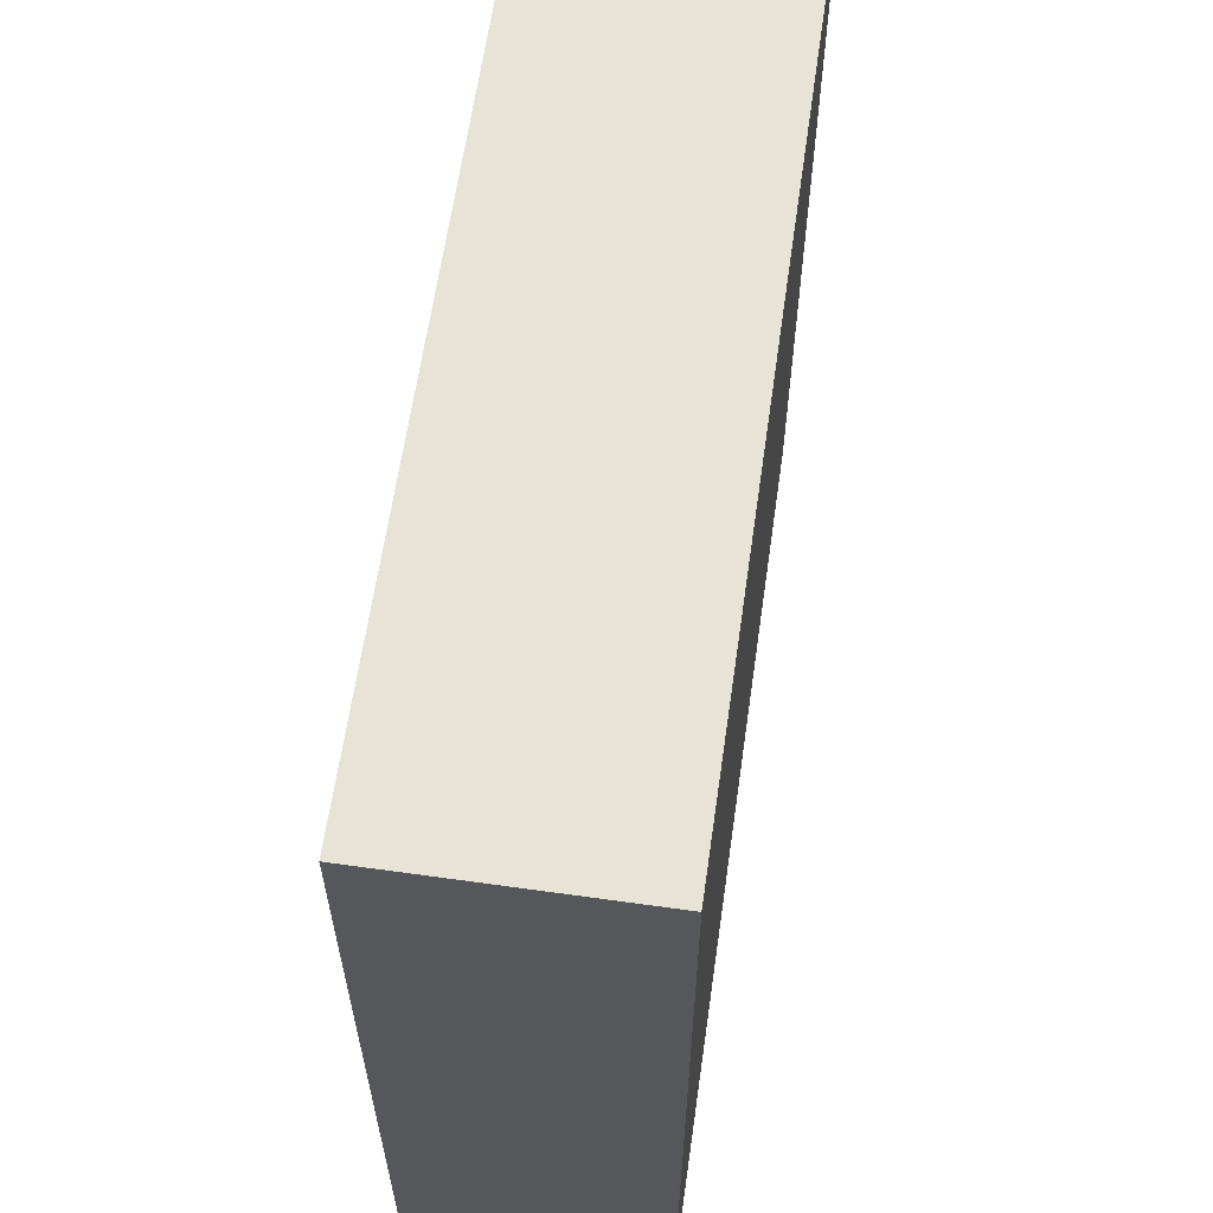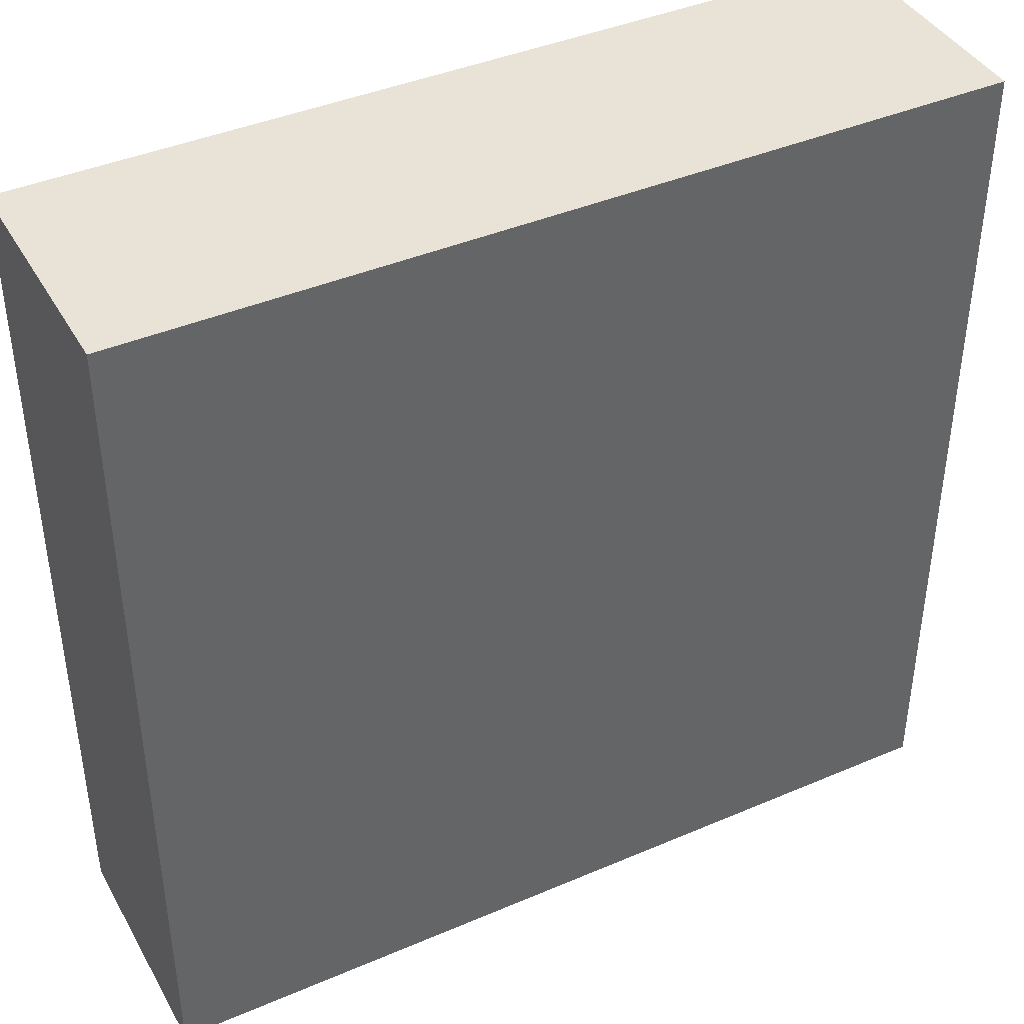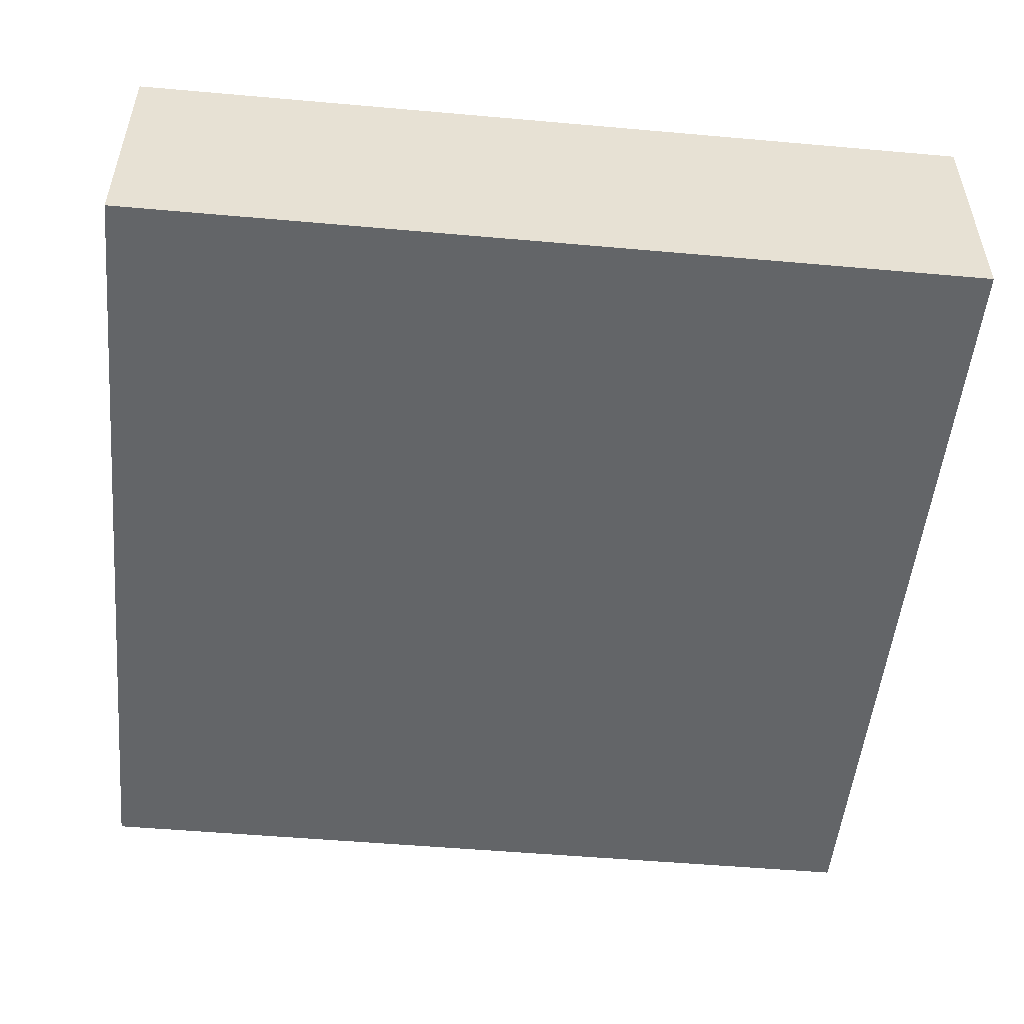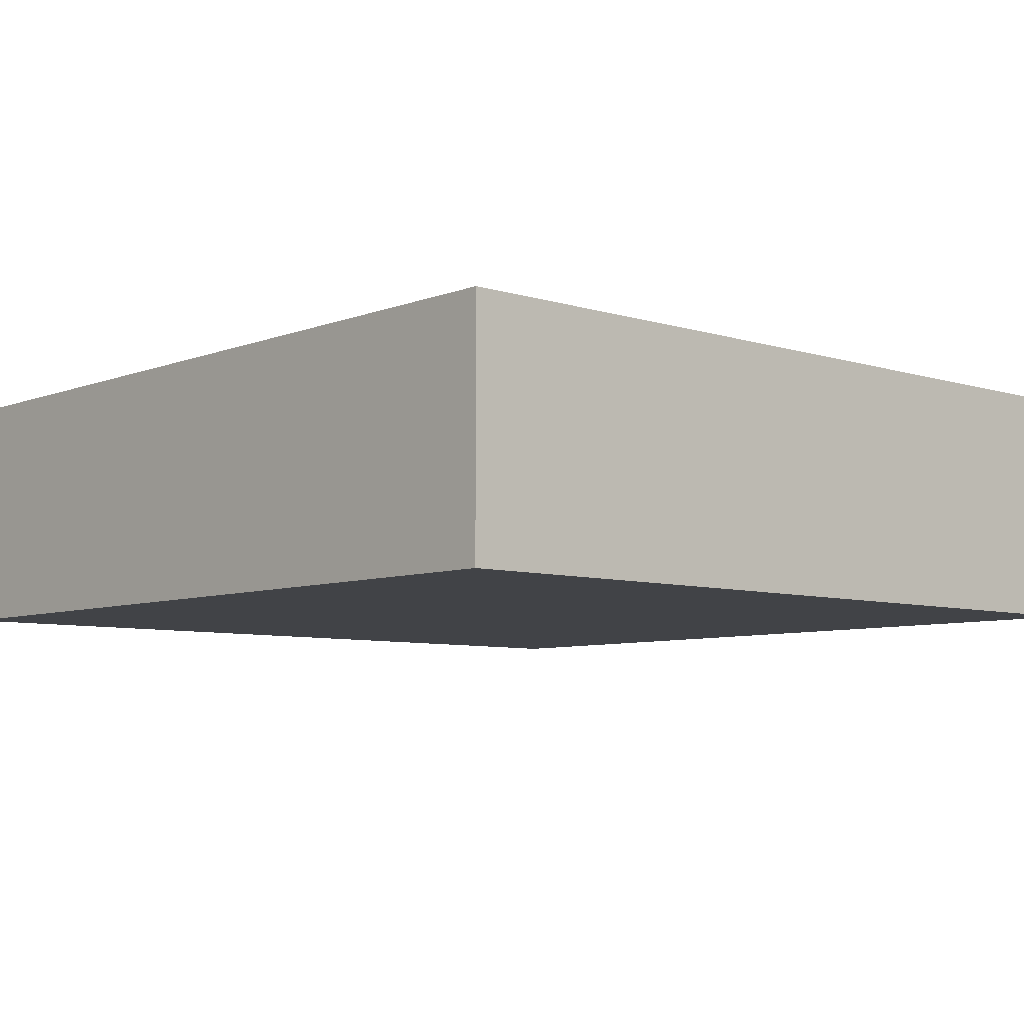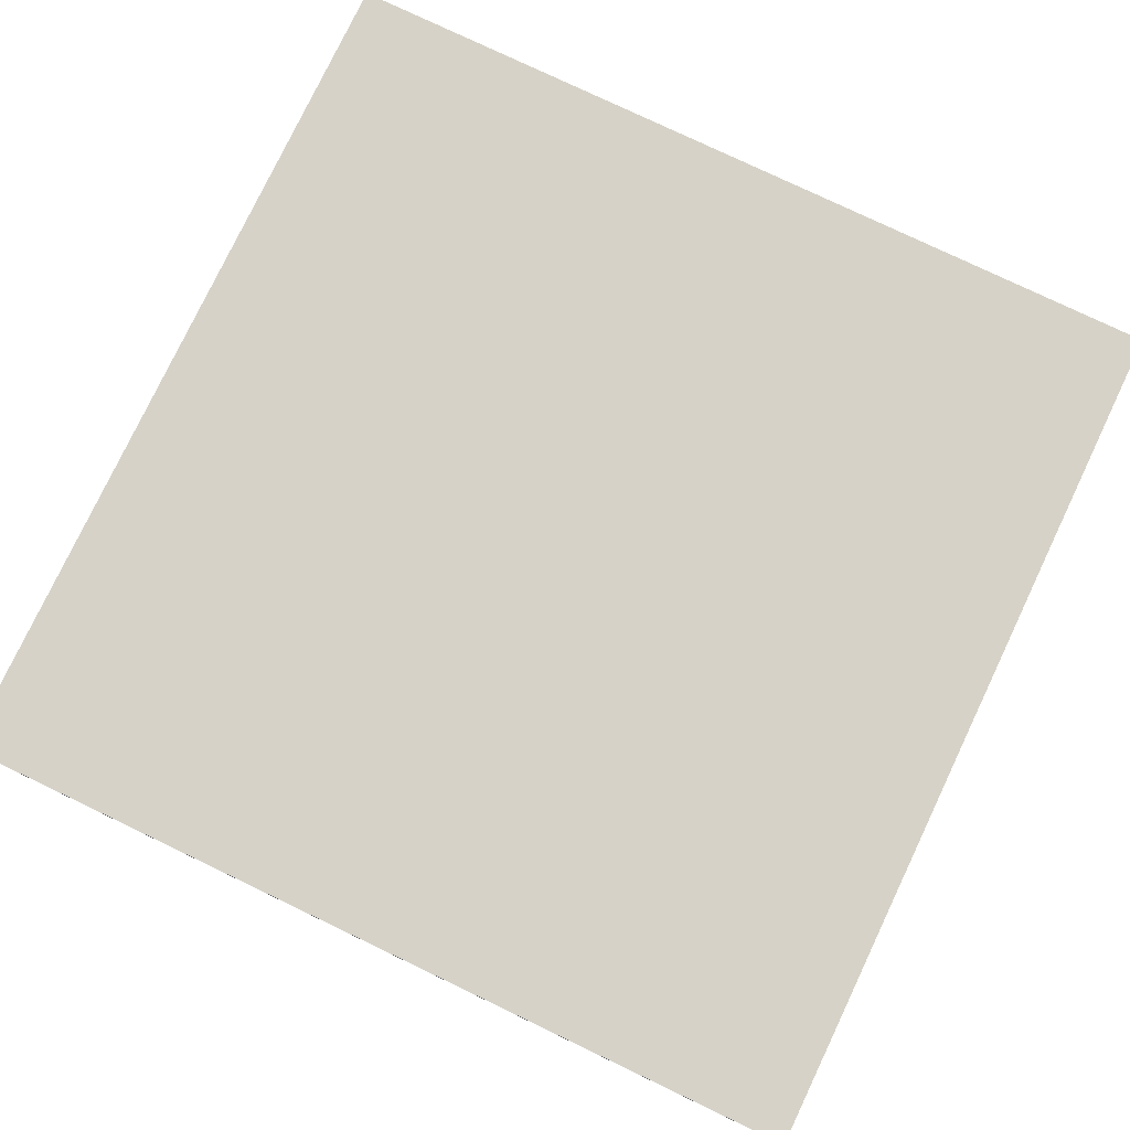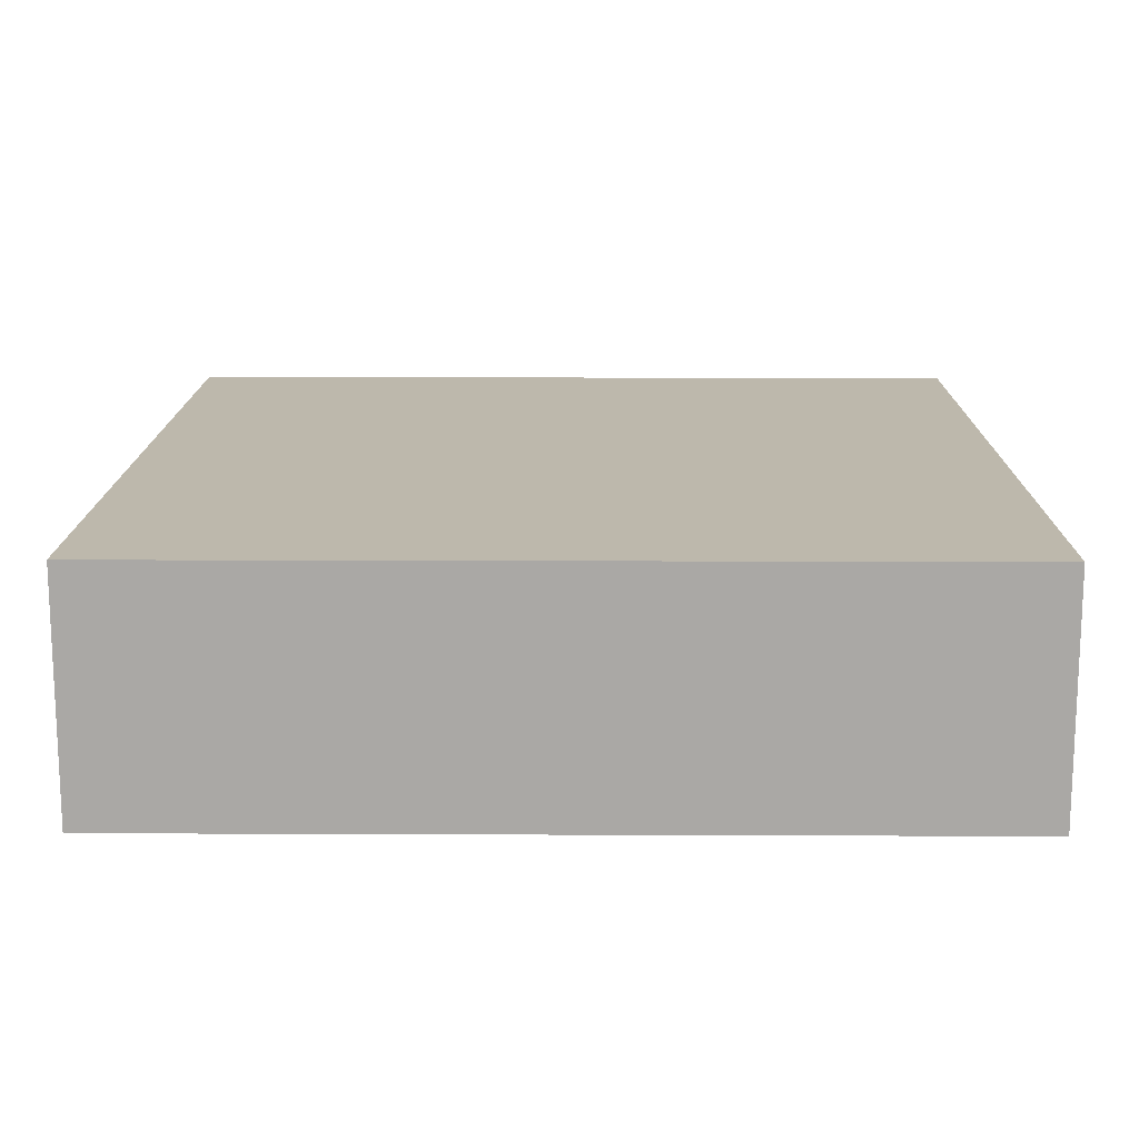
<metadata>
{"format":"obj","ext":"obj","renderer":"f3d","projection":"perspective","resolution":1024,"background":"white","views":[{"elev":62.1,"azim":98.1,"up":"+Z"},{"elev":41.4,"azim":152.6,"up":"+Z"},{"elev":-51.4,"azim":84.5,"up":"+Y"},{"elev":-6.9,"azim":47.9,"up":"+Y"},{"elev":78.5,"azim":115.5,"up":"+Y"},{"elev":14.8,"azim":-179.5,"up":"+Y"}]}
</metadata>
<code>
o
v -29.3 0 1.9
v -29.3 0 -1.3
v -29.3 0.8 1.9
v -29.3 0.8 -1.3
v -29.3 0.9 1.9
v -29.3 0.9 -1.3
v -26.1 0 1.9
v -26.1 0 -1.3
v -26.1 0.8 1.9
v -26.1 0.8 -1.3
v -26.1 0.9 1.9
v -26.1 0.9 -1.3
v -29.3 0 1.9
v -29.3 0.8 1.9
v -29.3 0.9 1.9
v -26.1 0 1.9
v -26.1 0.8 1.9
v -26.1 0.9 1.9
v -29.3 0 -1.3
v -29.3 0.8 -1.3
v -29.3 0.9 -1.3
v -26.1 0 -1.3
v -26.1 0.8 -1.3
v -26.1 0.9 -1.3
v -29.3 0 1.9
v -26.1 0 1.9
v -29.3 0 -1.3
v -26.1 0 -1.3
v -29.3 0.9 1.9
v -26.1 0.9 1.9
v -29.3 0.9 -1.3
v -26.1 0.9 -1.3
f 3 2 1
f 4 2 3
f 5 4 3
f 6 4 5
f 7 8 9
f 9 8 10
f 9 10 11
f 11 10 12
f 16 14 13
f 17 15 14
f 17 14 16
f 18 15 17
f 19 20 22
f 20 21 23
f 22 20 23
f 23 21 24
f 27 26 25
f 28 26 27
f 29 30 31
f 31 30 32

</code>
